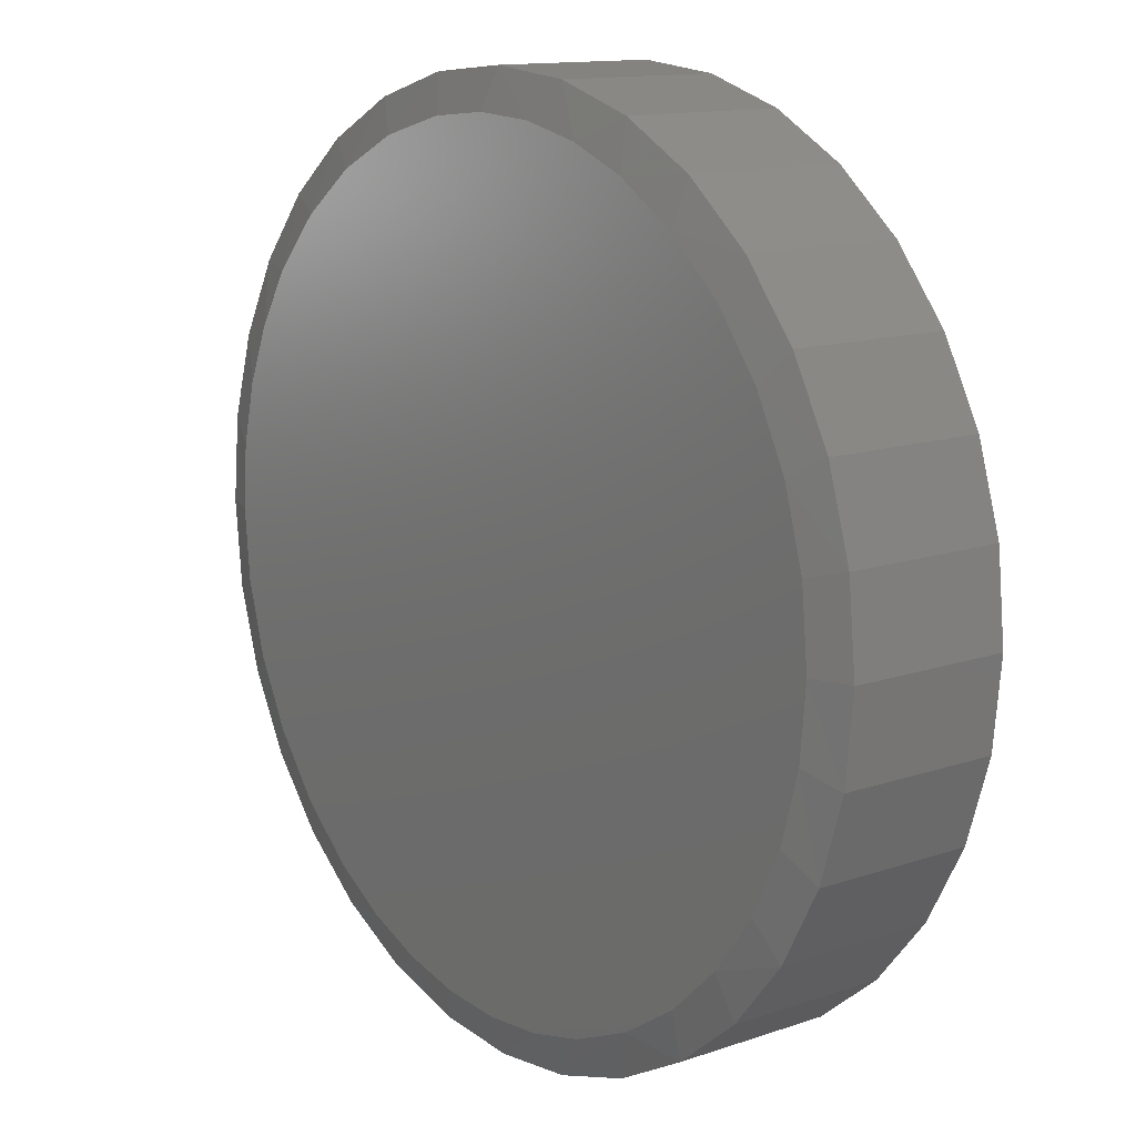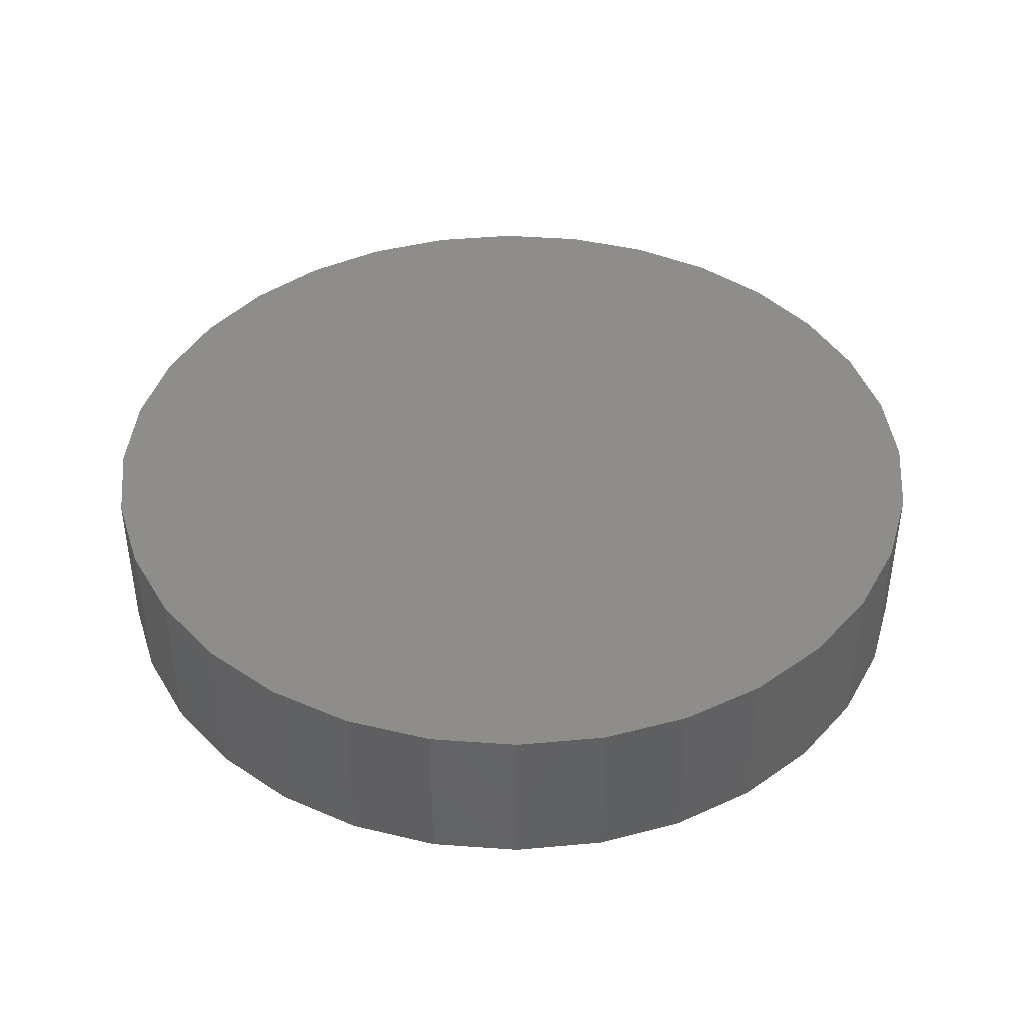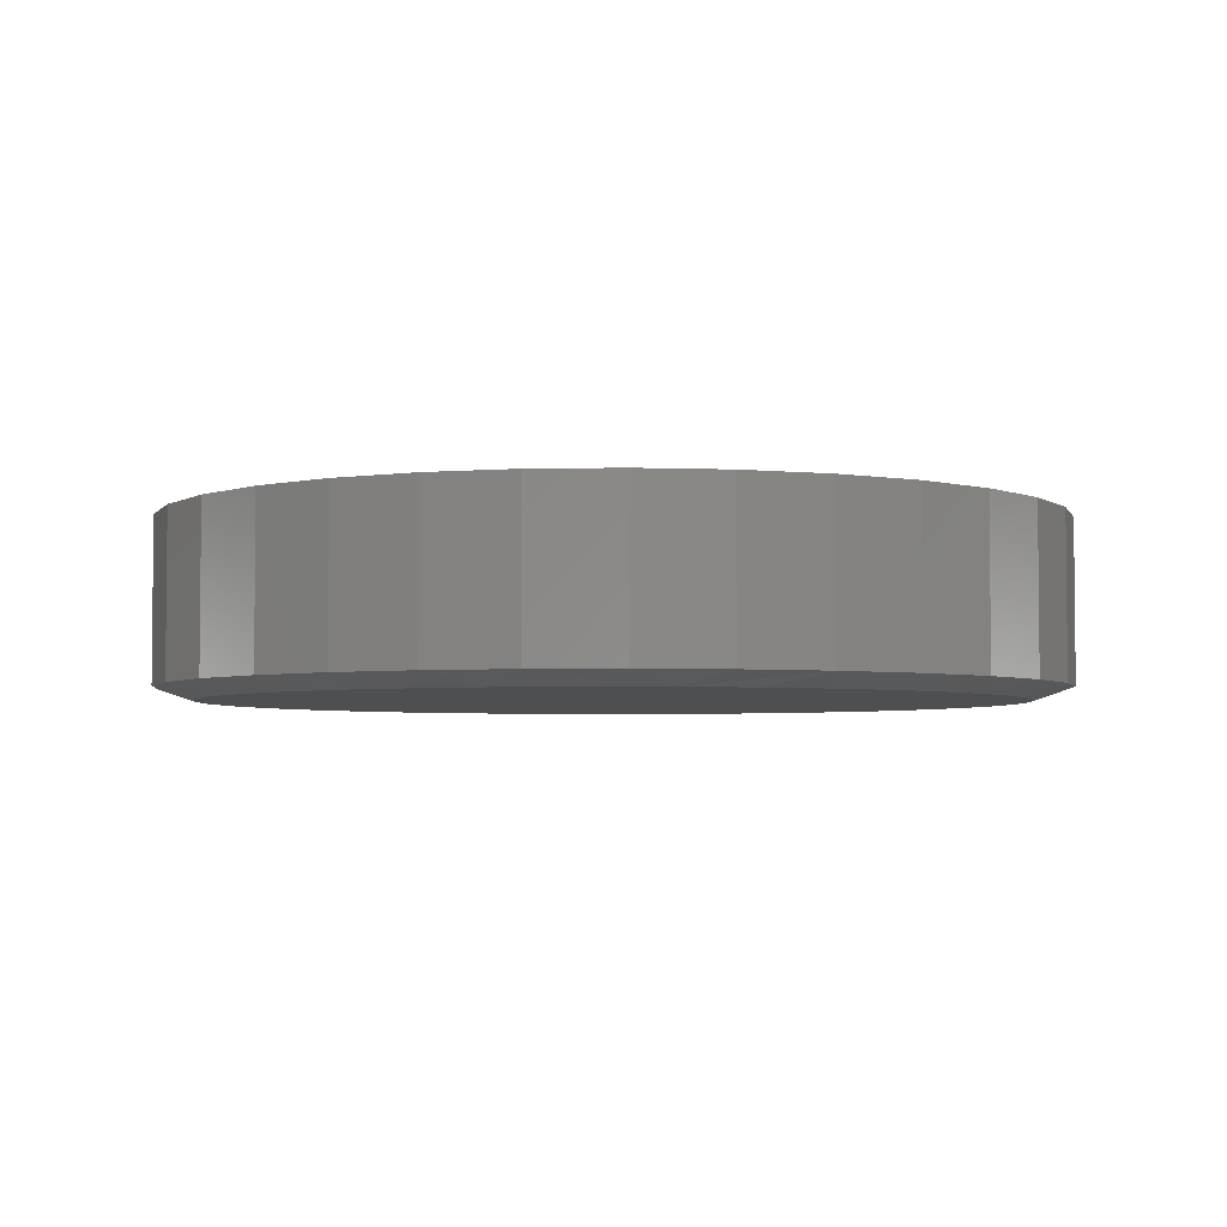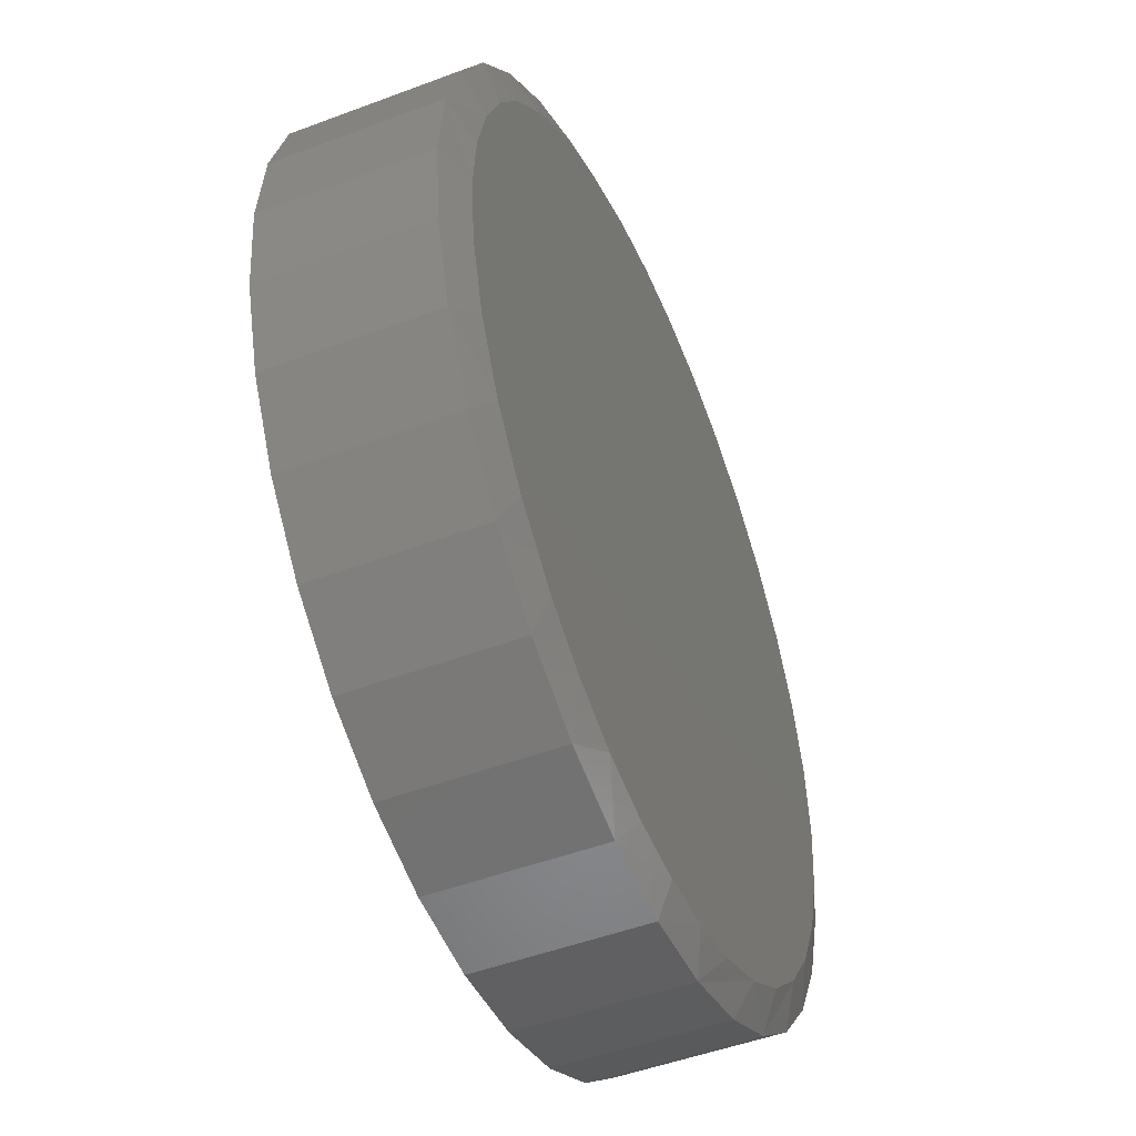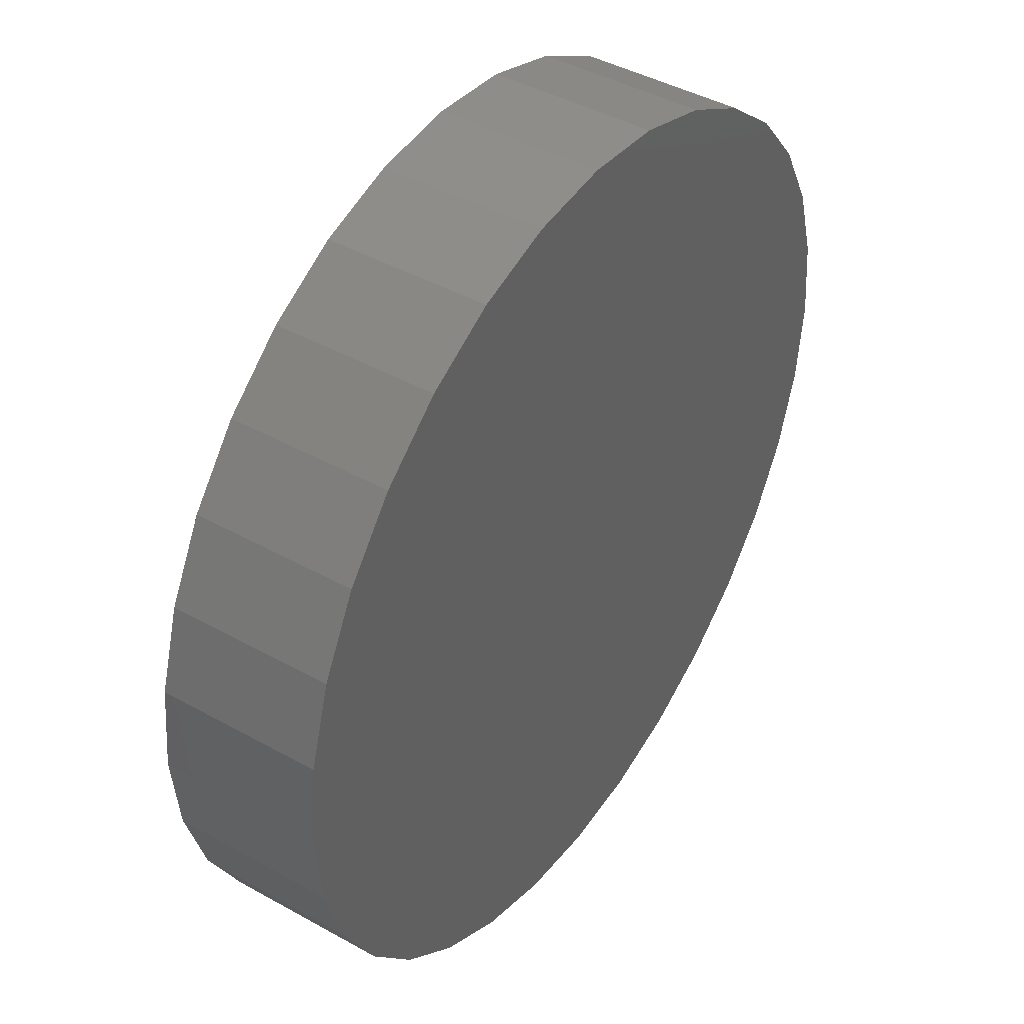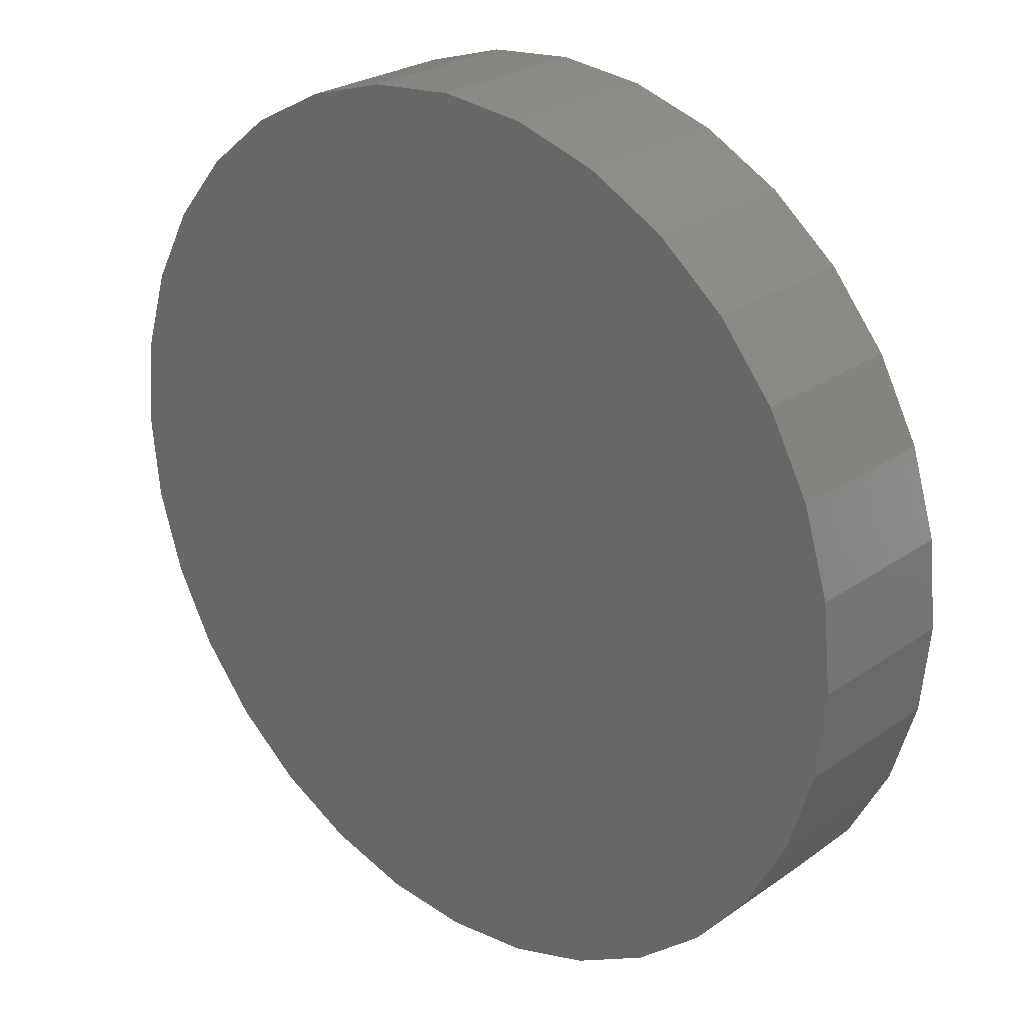
<metadata>
{"format":"stl","ext":"stl","renderer":"f3d","projection":"perspective","resolution":1024,"background":"white","views":[{"elev":13.0,"azim":-128.1,"up":"+Y"},{"elev":41.6,"azim":100.6,"up":"+Z"},{"elev":-3.9,"azim":-35.4,"up":"+Z"},{"elev":-49.0,"azim":112.7,"up":"+Y"},{"elev":43.1,"azim":-56.5,"up":"+Y"},{"elev":25.7,"azim":42.1,"up":"+Y"}]}
</metadata>
<code>
# stl→obj: 100 verts, 196 faces
v 0.01764 0.4899 0
v 0.09493 0.4822 0
v -0.05989 0.4853 0
v -0.2847 0.393 0
v -0.2079 0.4399 0
v 0.2665 0.4161 0
v -0.1357 0.4684 0
v 0.1839 0.4573 0
v 0.4732 0.1535 0
v -0.4472 0.1815 0
v 0.443 0.2253 0
v -0.4064 0.2616 0
v 0.4017 0.2915 0
v -0.3516 0.3329 0
v 0.34 0.3602 0
v 0.007895 -0.49 0
v -0.06751 -0.4841 0
v 0.08561 -0.4838 0
v -0.1411 -0.4668 0
v 0.1614 -0.4653 0
v -0.2222 -0.4326 0
v 0.2332 -0.4351 0
v -0.2958 -0.3845 0
v 0.2994 -0.3938 0
v -0.3596 -0.324 0
v 0.3681 -0.3321 0
v -0.4116 -0.2531 0
v 0.424 -0.2586 0
v -0.4503 -0.1735 0
v 0.4652 -0.176 0
v -0.4741 -0.08817 0
v 0.4901 -0.08703 0
v -0.4821 3.594e-07 0
v 0.4979 3.539e-16 0
v -0.4733 0.09239 0
v 0.4917 0.07772 0
v 0.5447 -1.315e-16 0.01562
v 0.5447 0 0.2109
v 0.5344 -0.1047 0.01562
v 0.5344 -0.1047 0.2109
v 0.5039 -0.2054 0.01562
v 0.5039 -0.2054 0.2109
v 0.4543 -0.2983 0.01562
v 0.4543 -0.2983 0.2109
v 0.3875 -0.3796 0.01562
v 0.3875 -0.3796 0.2109
v 0.3061 -0.4464 0.01562
v 0.3061 -0.4464 0.2109
v 0.2133 -0.496 0.01562
v 0.2133 -0.496 0.2109
v 0.1126 -0.5265 0.01562
v 0.1126 -0.5265 0.2109
v 0.007895 -0.5368 0.01562
v 0.007895 -0.5368 0.2109
v -0.09684 -0.5265 0.01562
v -0.09684 -0.5265 0.2109
v -0.1975 -0.496 0.01562
v -0.1975 -0.496 0.2109
v -0.2904 -0.4464 0.01562
v -0.2904 -0.4464 0.2109
v -0.3717 -0.3796 0.01562
v -0.3717 -0.3796 0.2109
v -0.4385 -0.2983 0.01562
v -0.4385 -0.2983 0.2109
v -0.4881 -0.2054 0.01562
v -0.4881 -0.2054 0.2109
v -0.5186 -0.1047 0.01562
v -0.5186 -0.1047 0.2109
v -0.5289 6.574e-17 0.01562
v -0.5289 6.574e-17 0.2109
v -0.5186 0.1047 0.01562
v -0.5186 0.1047 0.2109
v -0.4881 0.2054 0.01562
v -0.4881 0.2054 0.2109
v -0.4385 0.2983 0.01562
v -0.4385 0.2983 0.2109
v -0.3717 0.3796 0.01562
v -0.3717 0.3796 0.2109
v -0.2904 0.4464 0.01562
v -0.2904 0.4464 0.2109
v -0.1975 0.496 0.01562
v -0.1975 0.496 0.2109
v -0.09684 0.5265 0.01562
v -0.09684 0.5265 0.2109
v 0.007895 0.5368 0.01562
v 0.007895 0.5368 0.2109
v 0.1126 0.5265 0.01562
v 0.1126 0.5265 0.2109
v 0.2133 0.496 0.01562
v 0.2133 0.496 0.2109
v 0.3061 0.4464 0.01562
v 0.3061 0.4464 0.2109
v 0.3875 0.3796 0.01562
v 0.3875 0.3796 0.2109
v 0.4543 0.2983 0.01562
v 0.4543 0.2983 0.2109
v 0.5039 0.2054 0.01562
v 0.5039 0.2054 0.2109
v 0.5344 0.1047 0.01562
v 0.5344 0.1047 0.2109
f 1 2 3
f 4 5 6
f 6 5 7
f 6 7 8
f 8 7 3
f 8 3 2
f 9 10 11
f 11 10 12
f 11 12 13
f 13 12 14
f 13 14 15
f 15 14 4
f 15 4 6
f 16 17 18
f 18 17 19
f 18 19 20
f 20 19 21
f 20 21 22
f 22 21 23
f 22 23 24
f 24 23 25
f 24 25 26
f 26 25 27
f 26 27 28
f 28 27 29
f 28 29 30
f 30 29 31
f 30 31 32
f 32 31 33
f 32 33 34
f 34 33 35
f 34 35 36
f 36 35 10
f 36 10 9
f 37 38 39
f 39 38 40
f 39 40 41
f 41 40 42
f 41 42 43
f 43 42 44
f 43 44 45
f 45 44 46
f 45 46 47
f 47 46 48
f 47 48 49
f 49 48 50
f 49 50 51
f 51 50 52
f 51 52 53
f 53 52 54
f 53 54 55
f 55 54 56
f 55 56 57
f 57 56 58
f 57 58 59
f 59 58 60
f 59 60 61
f 61 60 62
f 61 62 63
f 63 62 64
f 63 64 65
f 65 64 66
f 65 66 67
f 67 66 68
f 67 68 69
f 69 68 70
f 69 70 71
f 71 70 72
f 71 72 73
f 73 72 74
f 73 74 75
f 75 74 76
f 75 76 77
f 77 76 78
f 77 78 79
f 79 78 80
f 79 80 81
f 81 80 82
f 81 82 83
f 83 82 84
f 83 84 85
f 85 84 86
f 85 86 87
f 87 86 88
f 87 88 89
f 89 88 90
f 89 90 91
f 91 90 92
f 91 92 93
f 93 92 94
f 93 94 95
f 95 94 96
f 95 96 97
f 97 96 98
f 97 98 99
f 99 98 100
f 99 100 37
f 37 100 38
f 11 95 97
f 11 97 9
f 97 99 9
f 7 81 83
f 7 83 3
f 83 85 3
f 4 77 79
f 4 79 5
f 79 81 5
f 5 81 7
f 37 34 99
f 99 34 36
f 99 36 9
f 75 12 73
f 73 12 10
f 73 10 71
f 71 10 35
f 71 35 69
f 69 35 33
f 6 91 15
f 15 91 93
f 15 93 13
f 13 93 95
f 13 95 11
f 91 6 89
f 89 6 8
f 89 8 87
f 87 8 2
f 87 2 85
f 85 2 1
f 85 1 3
f 12 75 14
f 14 75 77
f 14 77 4
f 25 59 61
f 61 63 25
f 21 55 57
f 57 59 21
f 21 59 23
f 59 25 23
f 17 55 19
f 55 21 19
f 20 49 51
f 47 49 22
f 22 49 20
f 69 33 67
f 67 33 31
f 67 31 65
f 65 31 29
f 65 29 63
f 63 29 27
f 63 27 25
f 34 37 32
f 32 37 39
f 32 39 30
f 30 39 41
f 30 41 28
f 28 41 43
f 55 17 53
f 53 17 16
f 53 16 51
f 51 16 18
f 51 18 20
f 28 43 26
f 26 43 45
f 26 45 24
f 24 45 47
f 24 47 22
f 84 88 86
f 88 84 90
f 90 84 82
f 90 82 92
f 92 82 80
f 92 80 94
f 94 80 78
f 94 78 96
f 96 78 76
f 96 76 98
f 98 76 74
f 98 74 100
f 100 74 72
f 100 72 38
f 38 72 70
f 38 70 40
f 40 70 68
f 40 68 42
f 42 68 66
f 42 66 44
f 44 66 64
f 44 64 46
f 46 64 62
f 46 62 48
f 48 62 60
f 48 60 50
f 50 60 58
f 50 58 52
f 52 58 56
f 52 56 54

</code>
